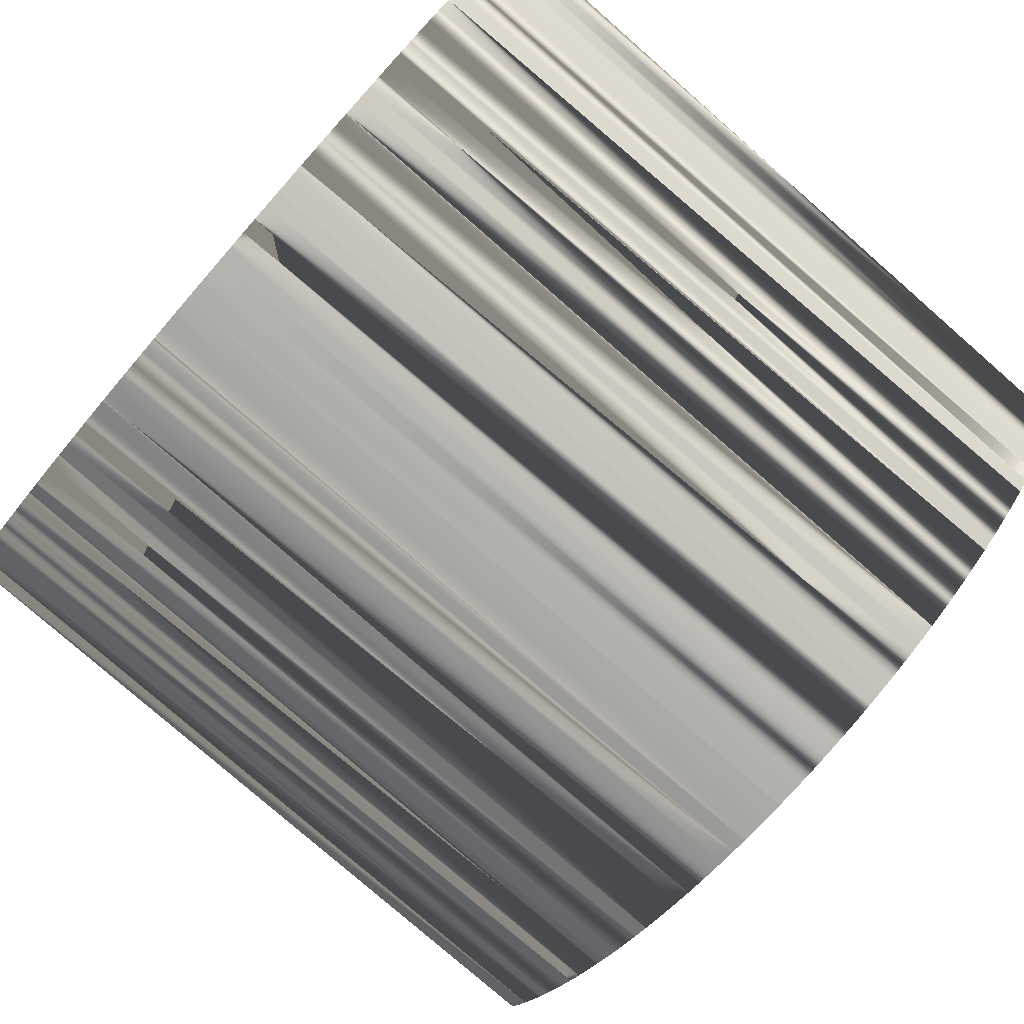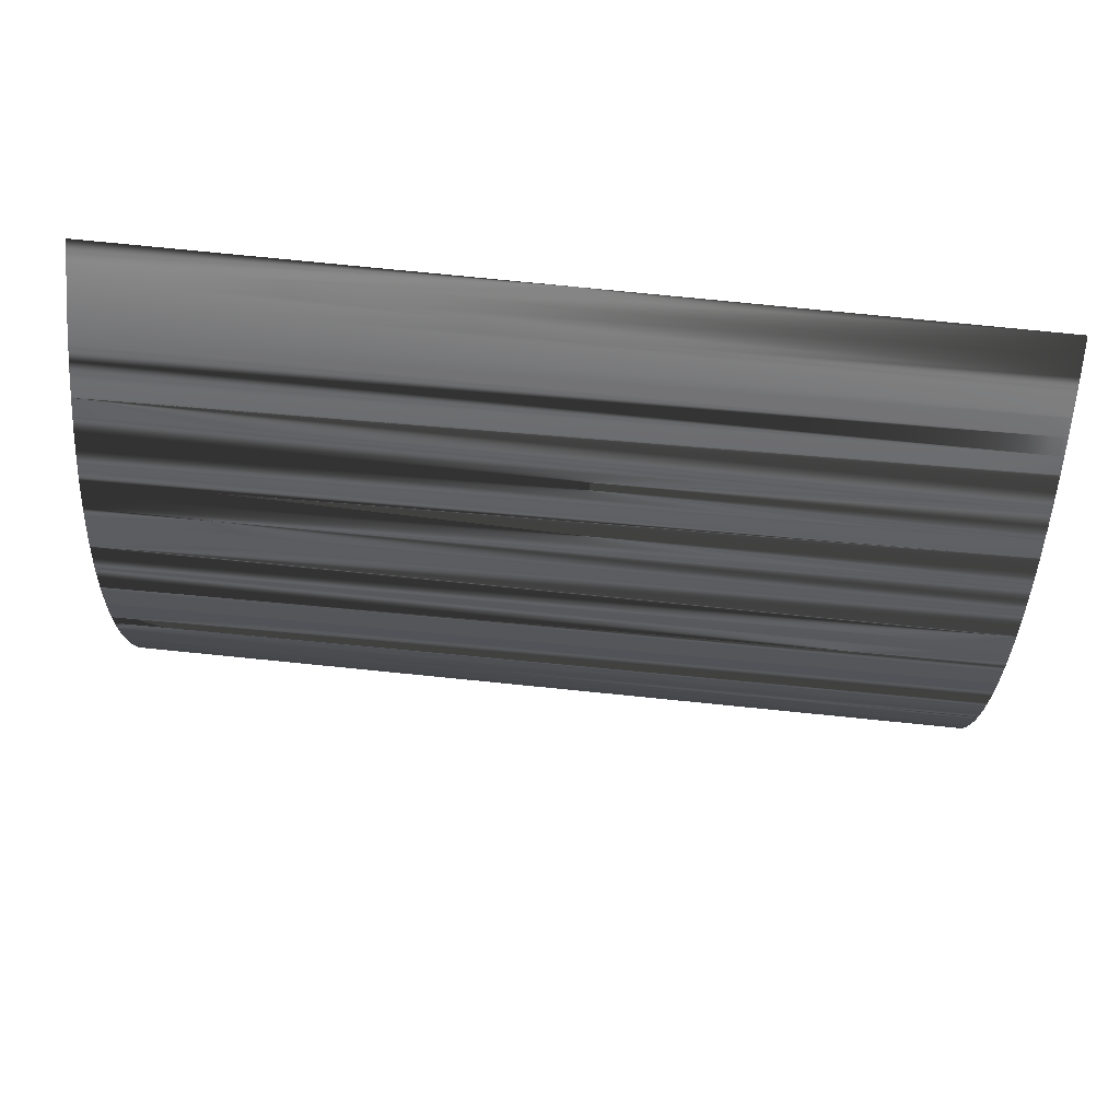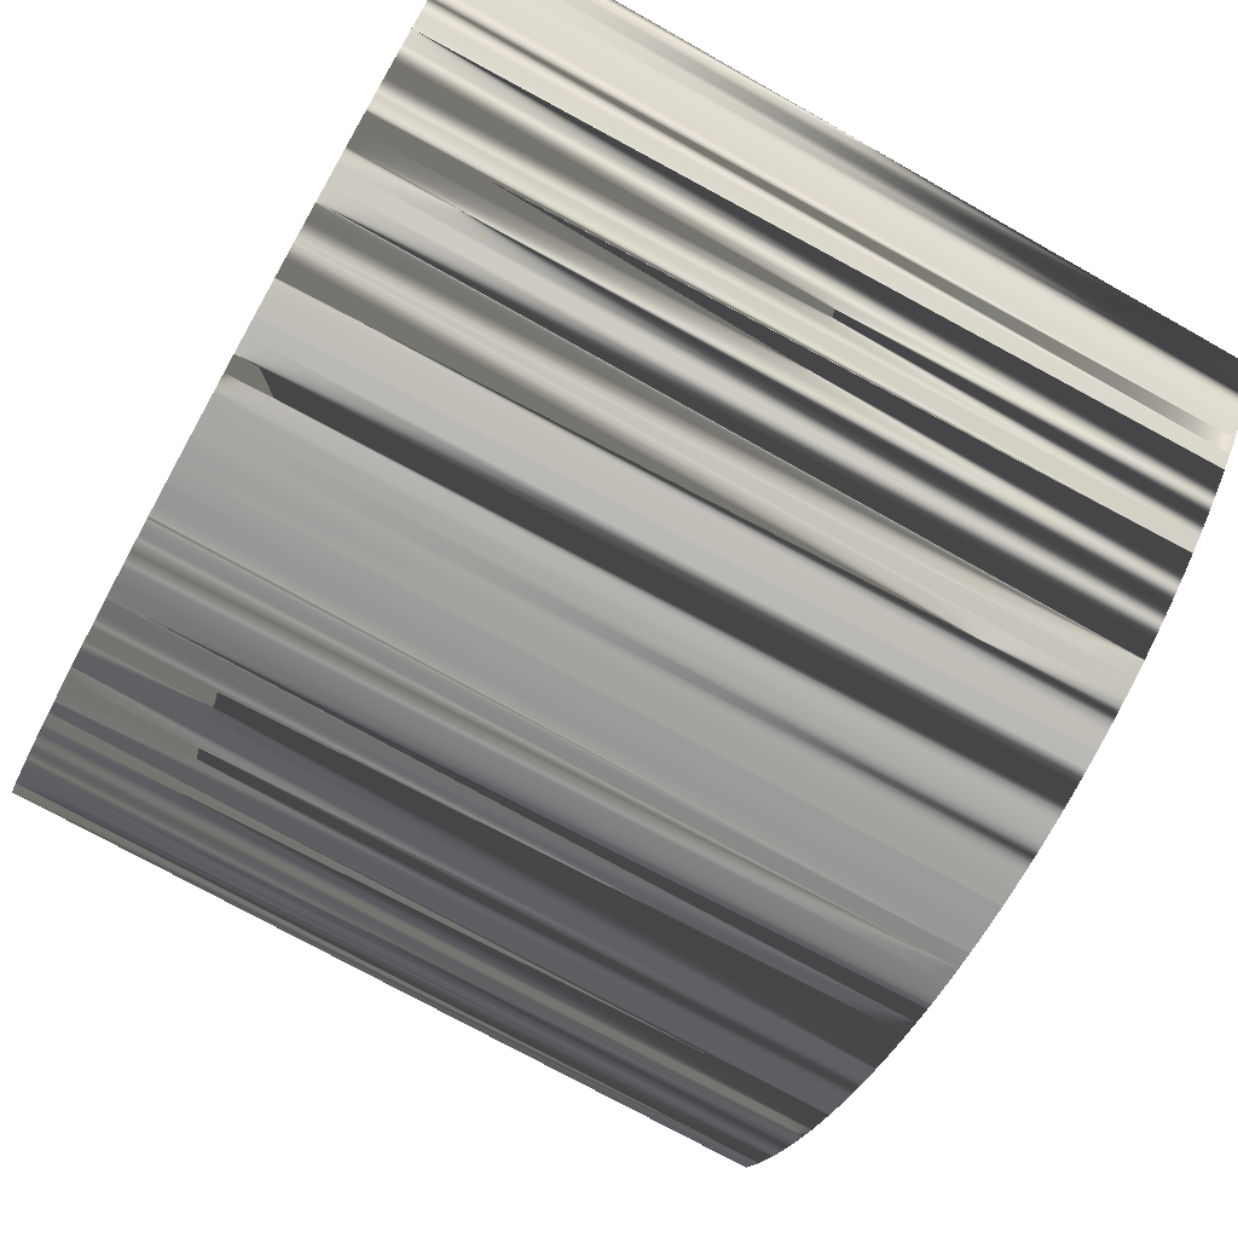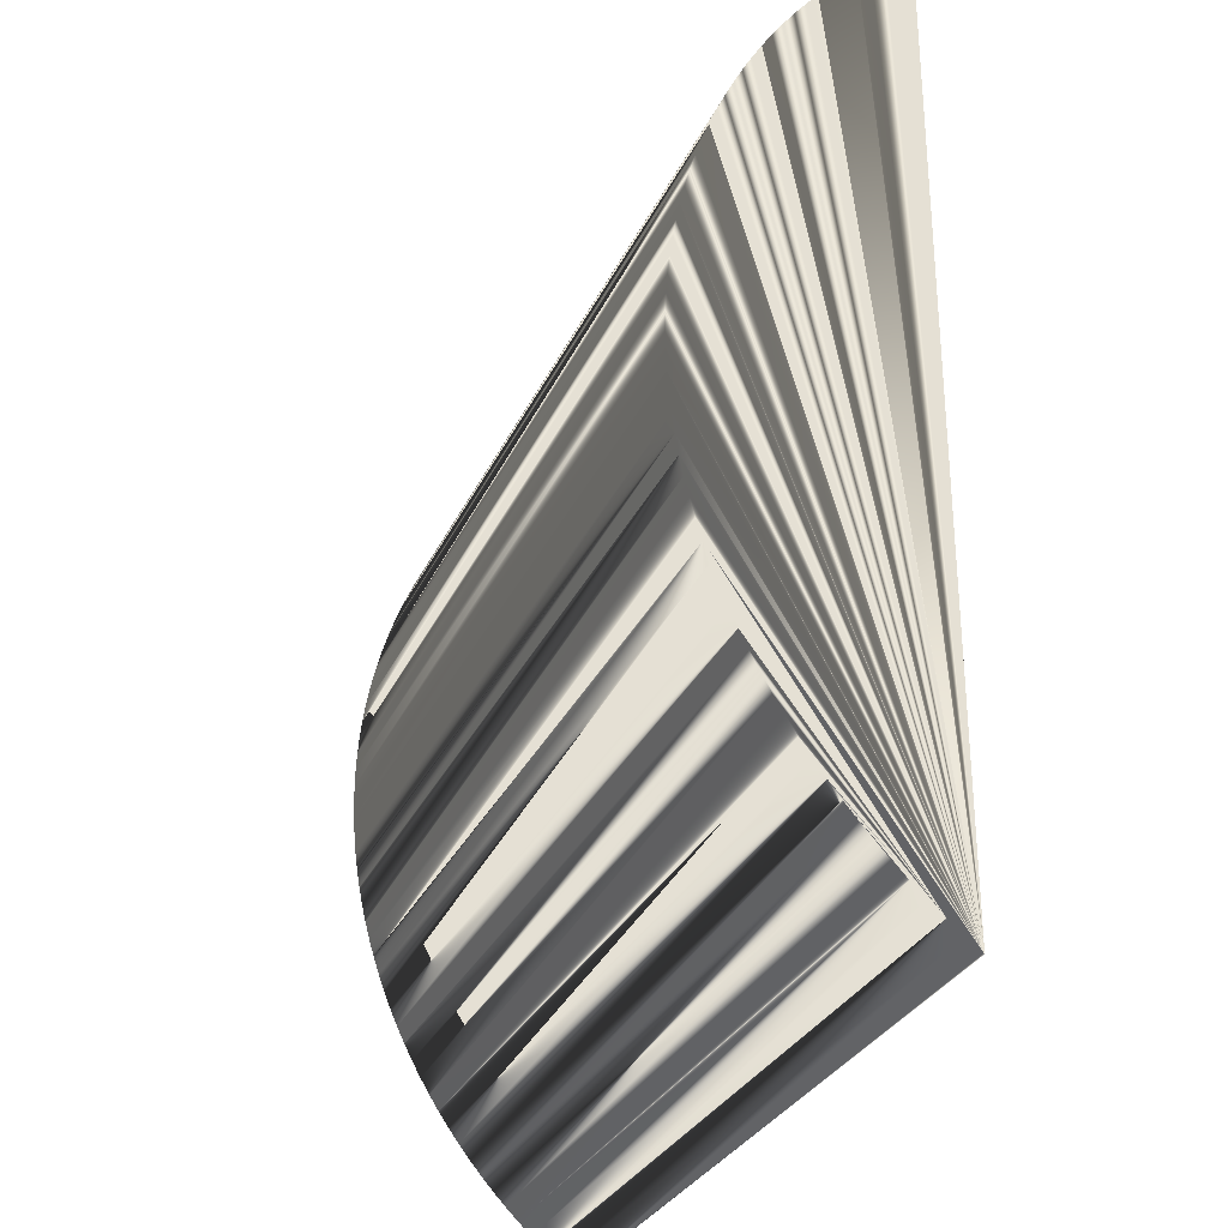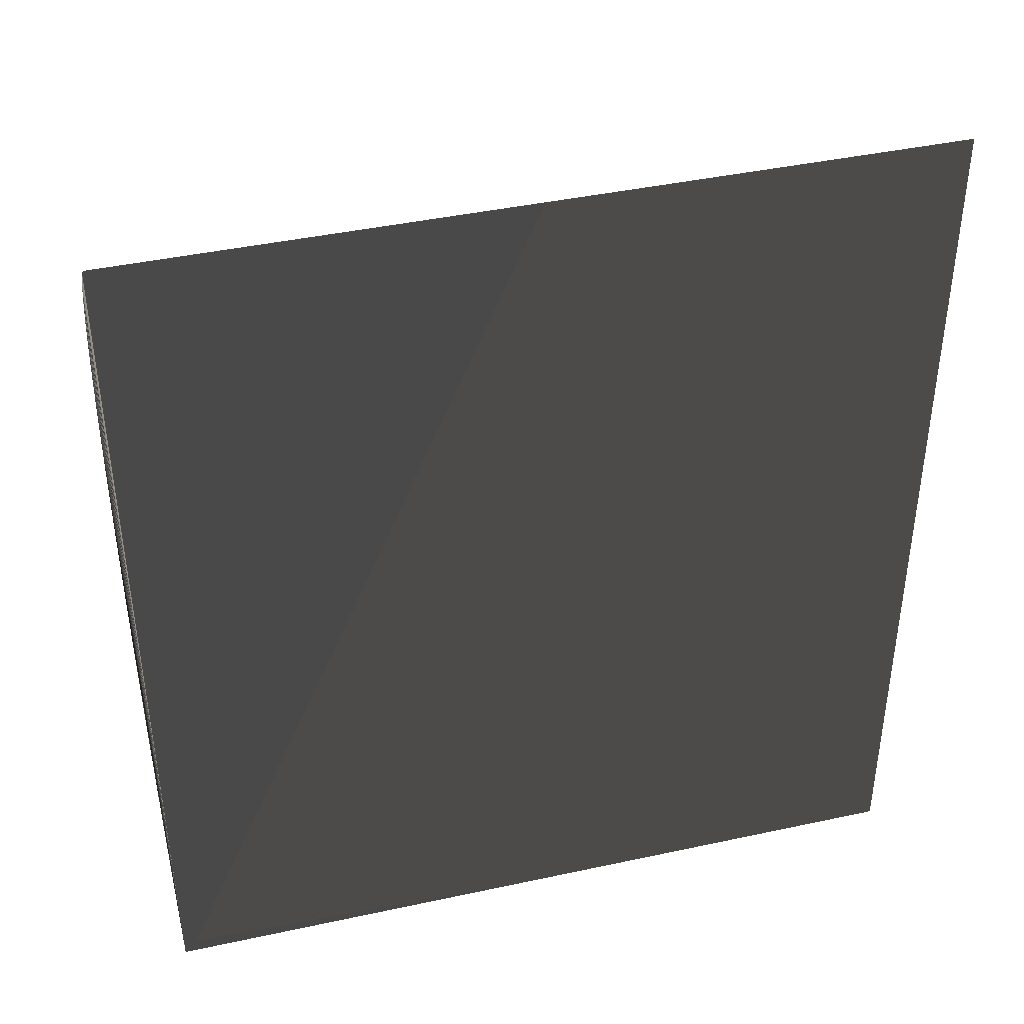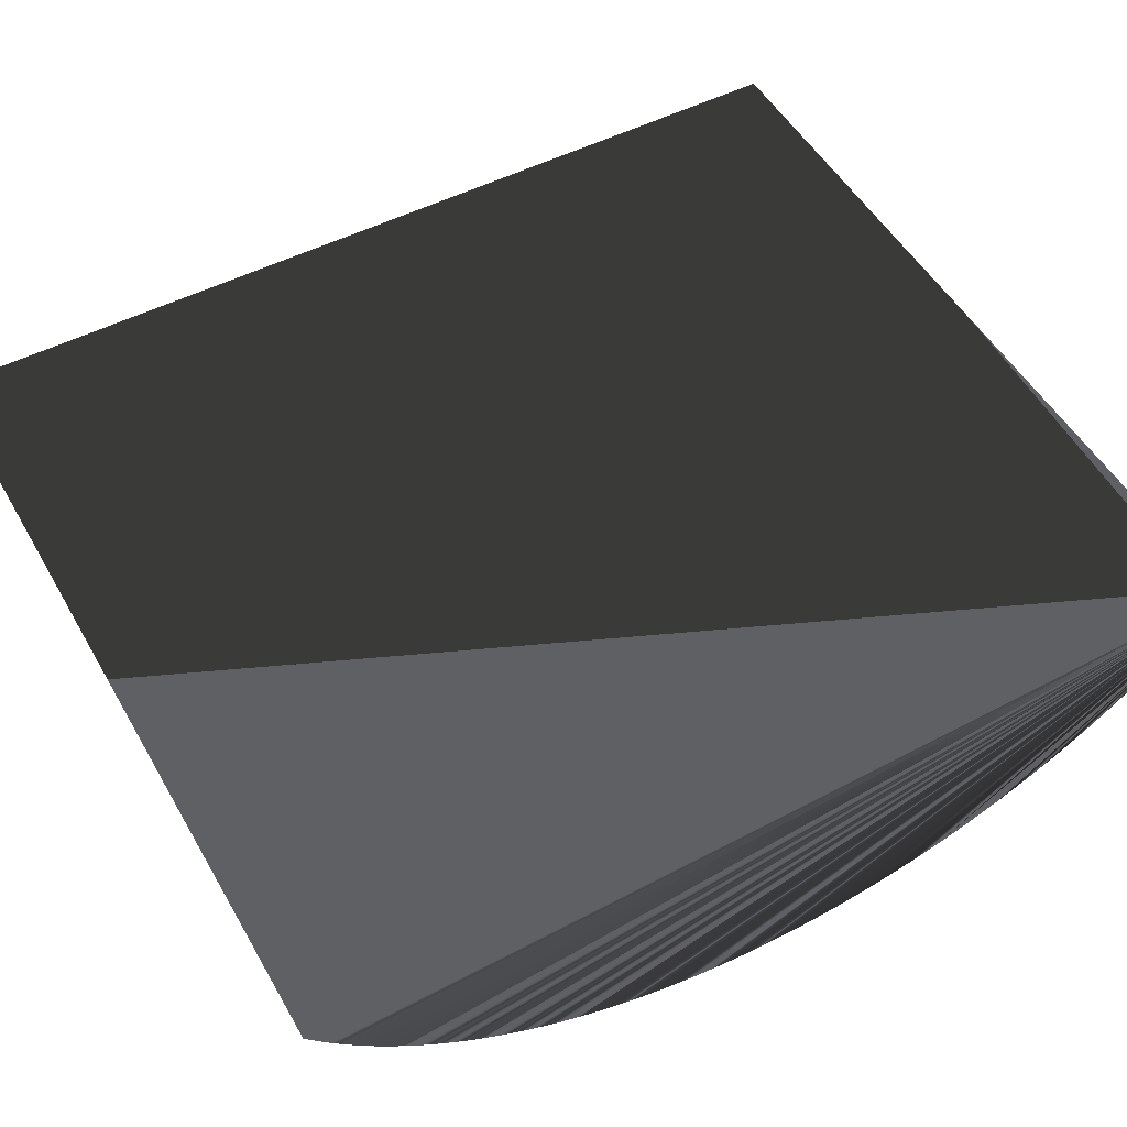
<metadata>
{"format":"obj","ext":"obj","renderer":"f3d","projection":"perspective","resolution":1024,"background":"white","views":[{"elev":-79.5,"azim":-41.1,"up":"+Y"},{"elev":77.1,"azim":5.7,"up":"+Z"},{"elev":-73.9,"azim":-29.3,"up":"+Y"},{"elev":-30.0,"azim":68.9,"up":"+Z"},{"elev":41.6,"azim":165.3,"up":"+Z"},{"elev":51.2,"azim":60.9,"up":"+Y"}]}
</metadata>
<code>
v -0.35 0.03139 0.3378
v -0.35 0.1 -0.4
v -0.35 0.08778 -0.3905
v -0.35 0.1 0.4
v -0.35 0.03139 -0.3378
v -0.35 -0.007462 -0.2898
v -0.35 0.01122 0.3144
v -0.35 -0.06017 -0.1956
v -0.35 -0.01622 0.2771
v -0.35 -0.066 -0.1812
v -0.35 -0.0763 -0.1521
v -0.35 -0.007462 0.2898
v -0.35 0.01122 -0.3144
v -0.35 -0.09404 -0.07697
v -0.35 -0.09785 0.0463
v -0.35 -0.09618 0.06166
v -0.35 -0.08078 0.1373
v -0.35 -0.07138 0.1667
v -0.35 -0.03254 -0.2508
v -0.35 -0.04009 -0.2373
v -0.35 -0.08479 0.1224
v -0.35 -0.04721 0.2236
v -0.35 -0.04009 0.2373
v -0.35 -0.03254 0.2508
v -0.35 -0.08834 -0.1073
v 0.35 0.1 0.4
v 0.35 0.08778 0.3905
v 0.35 0.07586 0.3807
v 0.35 0.01122 0.3144
v 0.35 -0.007462 0.2898
v 0.35 0.1 -0.4
v 0.35 -0.03254 0.2508
v 0.35 -0.0763 -0.1521
v 0.35 -0.08078 -0.1373
v 0.35 -0.04721 0.2236
v 0.35 -0.06017 0.1956
v 0.35 -0.08078 0.1373
v 0.35 -0.09976 0.01545
v 0.35 -0.07138 -0.1667
v 0.35 -0.066 -0.1812
v 0.35 -0.06017 -0.1956
v 0.35 -0.09404 0.07697
v 0.35 -0.09618 0.06166
v 0.35 -0.01622 -0.2771
v 0.35 -0.007462 -0.2898
v 0.35 0.03139 -0.3378
v 0.35 0.05296 -0.3599
v 0.35 -0.04009 -0.2373
v 0.35 0.07586 -0.3807
v 0.35 0.01122 -0.3144
v 0.35 0.06425 -0.3705
v -0.35 0.08778 0.3905
v -0.35 0.07586 0.3807
v -0.35 0.06425 0.3705
v 0.35 0.06425 0.3705
v -0.35 0.05296 0.3599
v 0.35 0.05296 0.3599
v -0.35 0.042 0.3491
v 0.35 0.042 0.3491
v -0.35 0.02112 0.3263
v 0.35 0.03139 0.3378
v 0.35 0.02112 0.3263
v -0.35 0.001688 0.3022
v 0.35 0.001688 0.3022
v -0.35 -0.02459 0.2641
v 0.35 -0.01622 0.2771
v 0.35 -0.02459 0.2641
v 0.35 -0.04009 0.2373
v -0.35 -0.05391 0.2097
v -0.35 -0.06017 0.1956
v 0.35 -0.05391 0.2097
v -0.35 -0.066 0.1812
v 0.35 -0.066 0.1812
v 0.35 -0.07138 0.1667
v -0.35 -0.0763 0.1521
v 0.35 -0.0763 0.1521
v -0.35 -0.08834 0.1073
v 0.35 -0.08479 0.1224
v 0.35 -0.08834 0.1073
v -0.35 -0.09143 0.0922
v -0.35 -0.09404 0.07697
v 0.35 -0.09143 0.0922
v 0.35 -0.09785 0.0463
v -0.35 -0.09904 0.03089
v 0.35 -0.09904 0.03089
v -0.35 -0.09976 0.01545
v -0.35 -0.1 -0
v 0.35 -0.1 -0
v 0.35 -0.09976 -0.01545
v -0.35 -0.09976 -0.01545
v -0.35 -0.09904 -0.03089
v 0.35 -0.09904 -0.03089
v -0.35 -0.09785 -0.0463
v 0.35 -0.09785 -0.0463
v -0.35 -0.09618 -0.06166
v 0.35 -0.09618 -0.06166
v 0.35 -0.09404 -0.07697
v -0.35 -0.09143 -0.0922
v 0.35 -0.09143 -0.0922
v -0.35 -0.08479 -0.1224
v 0.35 -0.08834 -0.1073
v 0.35 -0.08479 -0.1224
v -0.35 -0.08078 -0.1373
v -0.35 -0.07138 -0.1667
v -0.35 -0.05391 -0.2097
v 0.35 -0.05391 -0.2097
v -0.35 -0.04721 -0.2236
v 0.35 -0.04721 -0.2236
v 0.35 -0.03254 -0.2508
v -0.35 -0.02459 -0.2641
v 0.35 -0.02459 -0.2641
v -0.35 -0.01622 -0.2771
v -0.35 0.001688 -0.3022
v 0.35 0.001688 -0.3022
v -0.35 0.02112 -0.3263
v 0.35 0.02112 -0.3263
v -0.35 0.042 -0.3491
v 0.35 0.042 -0.3491
v -0.35 0.05296 -0.3599
v -0.35 0.06425 -0.3705
v -0.35 0.07586 -0.3807
v 0.35 0.08778 -0.3905
f 60 1 2
f 1 58 2
f 58 56 2
f 2 56 54
f 60 2 7
f 2 3 7
f 7 3 121
f 54 53 2
f 53 52 2
f 2 52 4
f 103 100 17
f 87 86 17
f 7 117 5
f 113 6 7
f 6 112 7
f 7 112 110
f 107 105 7
f 105 8 7
f 7 8 10
f 95 93 17
f 24 65 11
f 65 9 11
f 11 9 12
f 10 104 7
f 104 11 7
f 7 11 63
f 11 12 63
f 121 120 7
f 120 119 7
f 7 119 117
f 5 115 7
f 115 13 7
f 7 13 113
f 95 17 14
f 93 91 17
f 91 90 17
f 17 90 87
f 77 15 80
f 15 16 80
f 80 16 81
f 103 17 11
f 17 75 11
f 11 75 18
f 18 72 11
f 72 70 11
f 11 70 69
f 110 19 7
f 19 20 7
f 7 20 107
f 86 84 17
f 84 15 17
f 17 15 21
f 15 77 21
f 69 22 11
f 22 23 11
f 11 23 24
f 100 25 17
f 25 98 17
f 17 98 14
f 31 26 27
f 27 28 31
f 28 55 31
f 31 55 57
f 57 59 31
f 59 61 31
f 31 61 62
f 62 29 31
f 29 64 31
f 31 64 30
f 30 66 31
f 66 67 31
f 31 67 32
f 49 122 33
f 122 31 33
f 33 31 34
f 78 79 31
f 79 82 31
f 32 68 31
f 68 35 31
f 31 35 71
f 71 36 31
f 36 73 31
f 31 73 74
f 74 76 31
f 76 37 31
f 31 37 78
f 83 85 31
f 85 38 31
f 31 38 88
f 88 89 31
f 89 92 31
f 31 92 94
f 33 39 49
f 39 40 49
f 49 40 41
f 82 42 31
f 42 43 31
f 31 43 83
f 49 44 45
f 116 46 50
f 46 118 50
f 50 118 47
f 94 96 31
f 96 97 31
f 31 97 99
f 41 106 49
f 106 108 49
f 49 108 48
f 45 114 49
f 114 50 49
f 49 50 51
f 50 47 51
f 99 101 31
f 101 102 31
f 31 102 34
f 48 109 49
f 109 111 49
f 49 111 44
f 26 31 4
f 31 2 4
f 26 4 52
f 26 52 27
f 52 53 27
f 27 53 28
f 53 54 28
f 28 54 55
f 54 56 55
f 55 56 57
f 56 58 57
f 57 58 59
f 58 1 59
f 59 1 61
f 1 60 61
f 61 60 62
f 60 7 62
f 62 7 29
f 7 63 29
f 29 63 64
f 63 12 64
f 64 12 30
f 12 9 30
f 30 9 66
f 9 65 66
f 66 65 67
f 65 24 67
f 67 24 32
f 24 23 32
f 32 23 68
f 23 22 68
f 68 22 35
f 22 69 35
f 35 69 71
f 69 70 71
f 71 70 36
f 70 72 36
f 36 72 73
f 72 18 73
f 73 18 74
f 18 75 74
f 74 75 76
f 75 17 76
f 76 17 37
f 17 21 37
f 37 21 78
f 21 77 78
f 78 77 79
f 77 80 79
f 79 80 82
f 80 81 82
f 82 81 42
f 81 16 42
f 42 16 43
f 16 15 43
f 43 15 83
f 15 84 83
f 83 84 85
f 84 86 85
f 85 86 38
f 86 87 38
f 38 87 88
f 87 90 88
f 88 90 89
f 90 91 89
f 89 91 92
f 91 93 92
f 92 93 94
f 93 95 94
f 94 95 96
f 95 14 96
f 96 14 97
f 14 98 97
f 97 98 99
f 98 25 99
f 99 25 101
f 25 100 101
f 101 100 102
f 100 103 102
f 102 103 34
f 103 11 34
f 34 11 33
f 11 104 33
f 33 104 39
f 104 10 39
f 39 10 40
f 10 8 40
f 40 8 41
f 8 105 41
f 41 105 106
f 105 107 106
f 106 107 108
f 107 20 108
f 108 20 48
f 20 19 48
f 48 19 109
f 19 110 109
f 109 110 111
f 110 112 111
f 111 112 44
f 112 6 44
f 44 6 45
f 6 113 45
f 45 113 114
f 113 13 114
f 114 13 50
f 13 115 50
f 50 115 116
f 115 5 116
f 116 5 46
f 5 117 46
f 46 117 118
f 117 119 118
f 118 119 47
f 119 120 47
f 47 120 51
f 120 121 51
f 51 121 49
f 121 3 49
f 49 3 122
f 3 2 122
f 122 2 31

</code>
